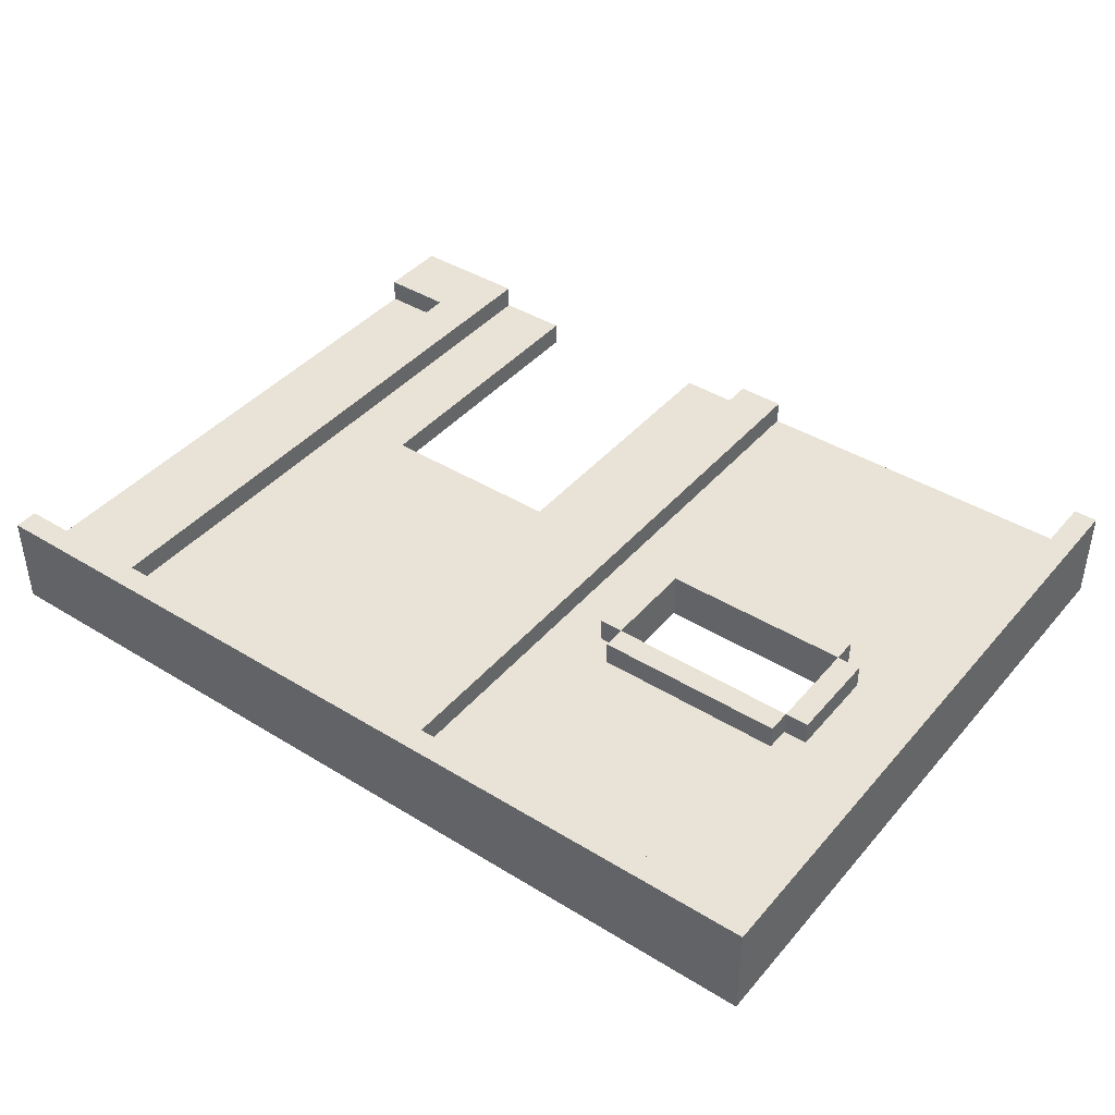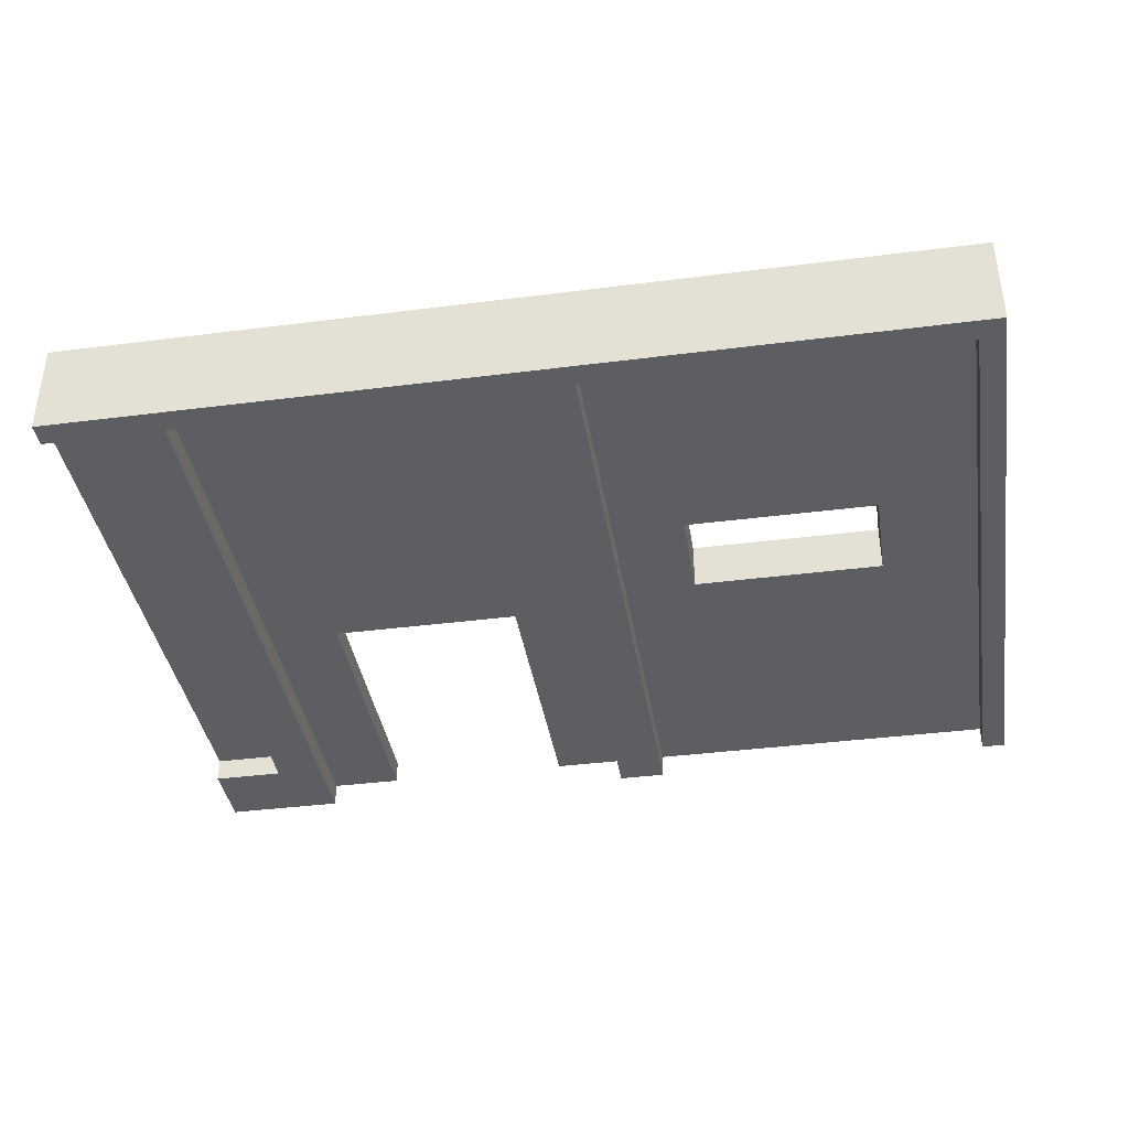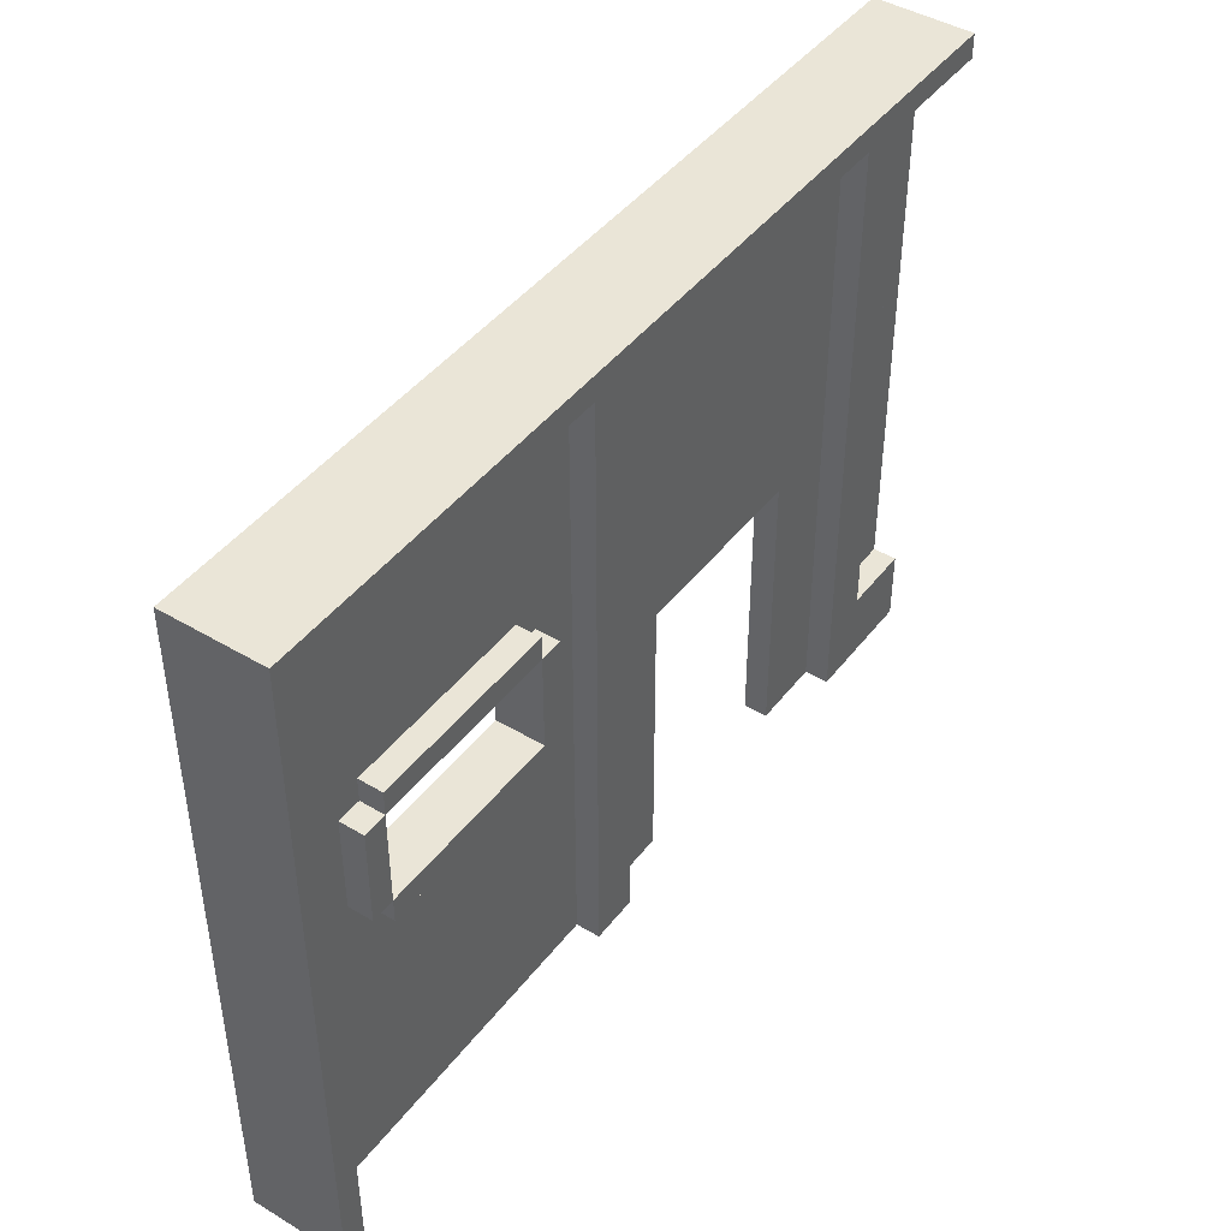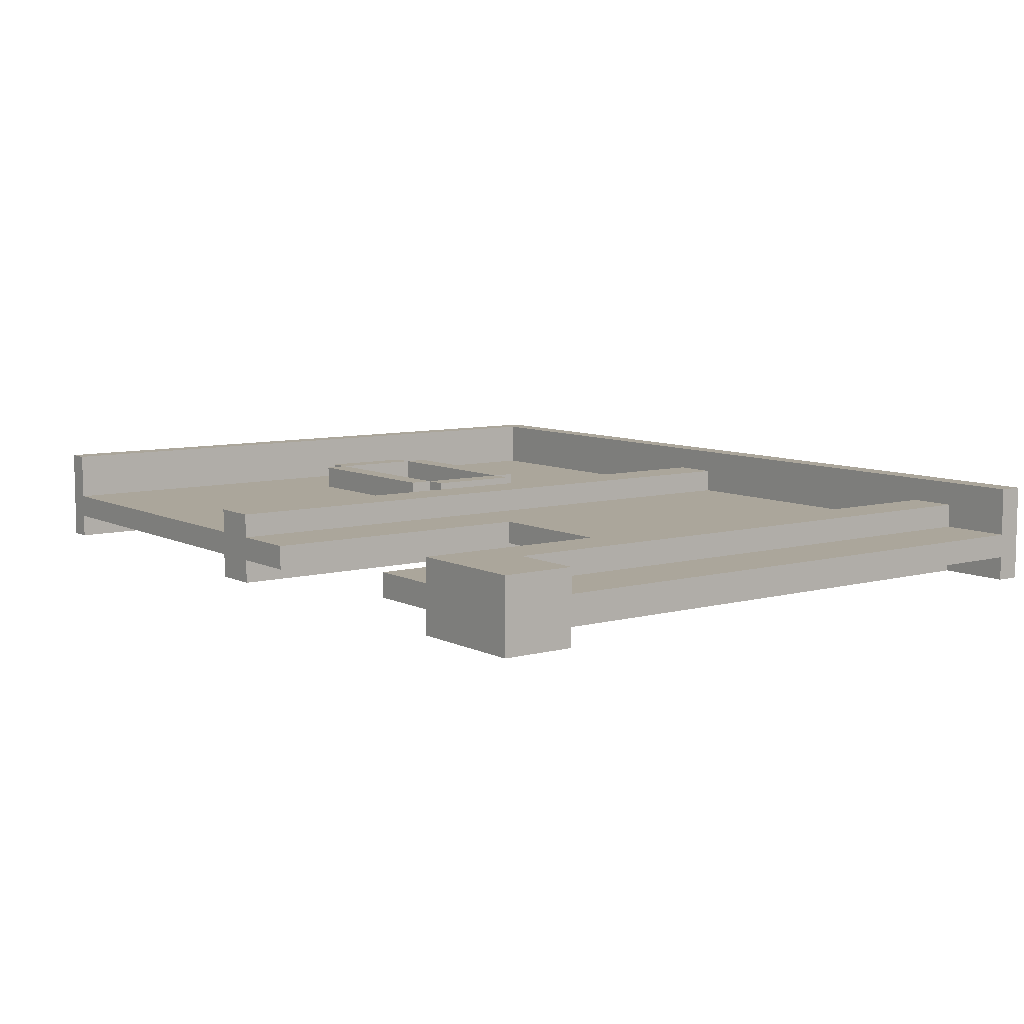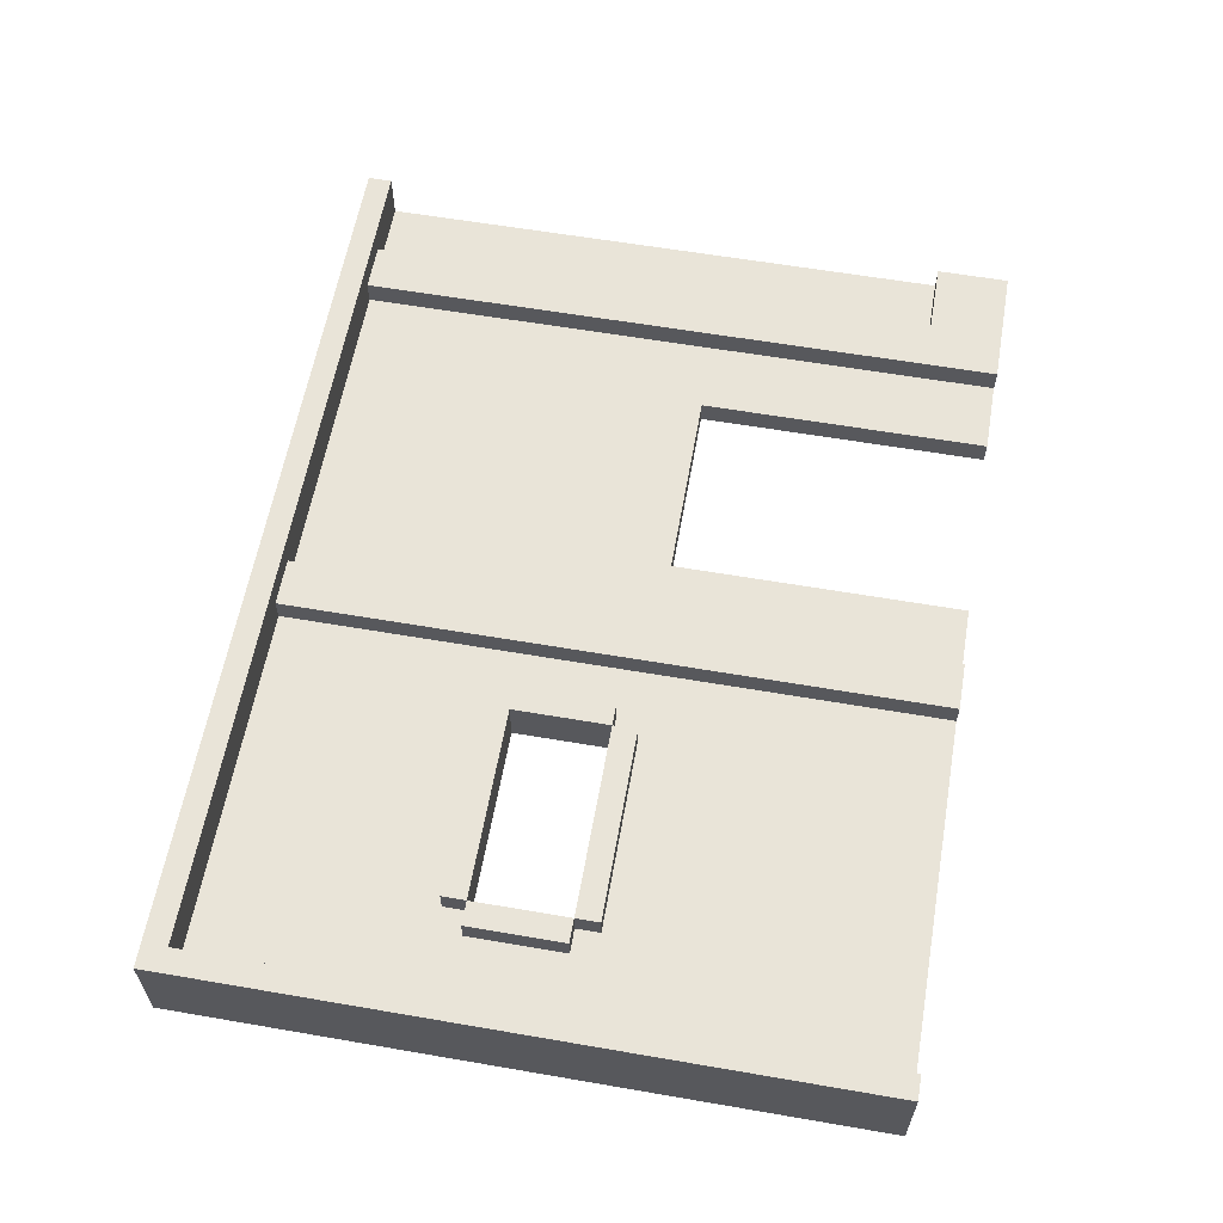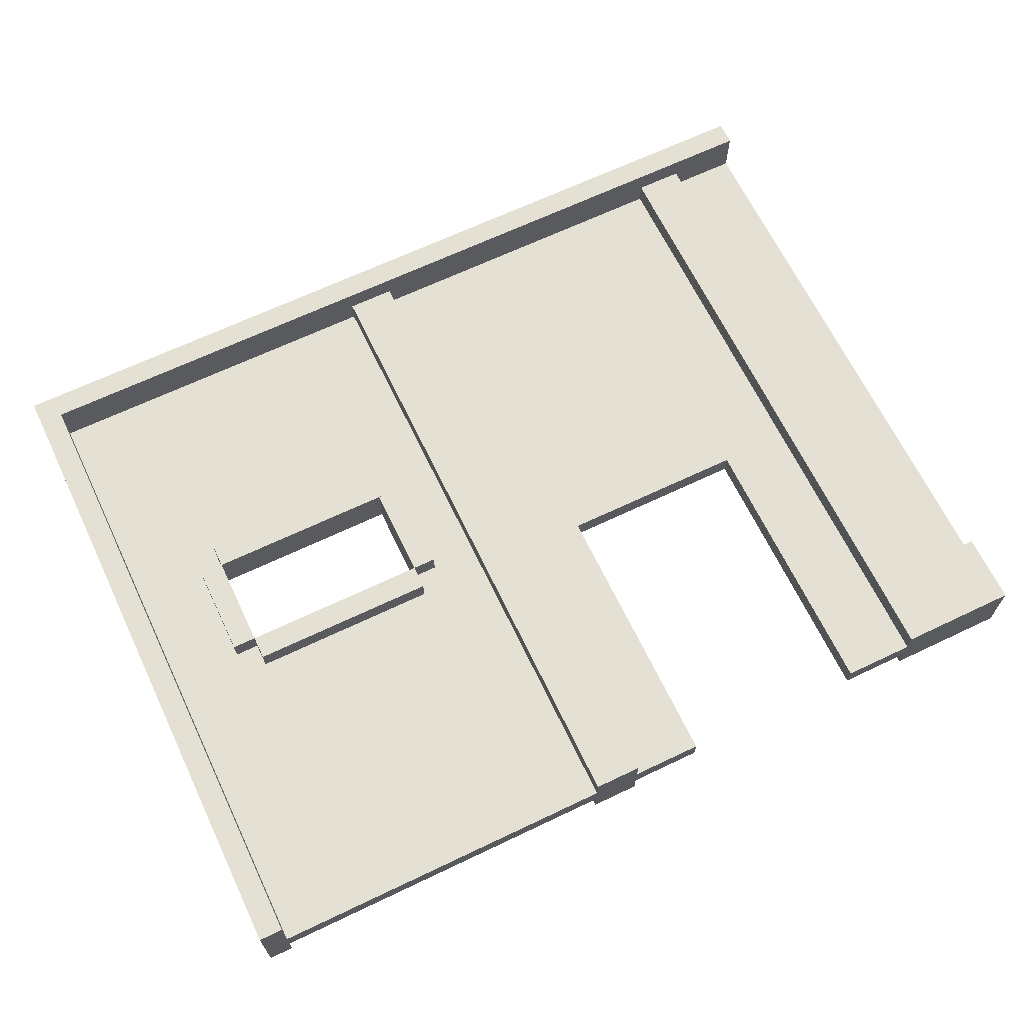
<metadata>
{"format":"obj","ext":"obj","renderer":"f3d","projection":"perspective","resolution":1024,"background":"white","views":[{"elev":41.5,"azim":-143.3,"up":"+Z"},{"elev":-38.9,"azim":-170.9,"up":"+Z"},{"elev":44.3,"azim":-55.1,"up":"+Y"},{"elev":8.0,"azim":53.5,"up":"+Z"},{"elev":60.1,"azim":-80.0,"up":"+Z"},{"elev":66.2,"azim":-25.6,"up":"+Z"}]}
</metadata>
<code>
g Electrocity-19
v 3 0 -24
v 3 0 -28
v 3 28 -24
v 3 28 -28
v 7 13 -25
v 7 13 -26
v 7 17 -25
v 7 17 -26
v 8 12 -25
v 8 12 -26
v 8 13 -25
v 8 13 -26
v 8 17 -25
v 8 17 -26
v 8 18 -25
v 8 18 -26
v 16 13 -25
v 16 13 -27
v 16 17 -25
v 16 17 -27
v 19 0 -25
v 19 0 -26
v 19 0 -27
v 19 0 -28
v 19 27 -25
v 19 27 -26
v 19 27 -27
v 19 27 -28
v 32 0 -26
v 32 0 -27
v 32 12 -26
v 32 12 -27
v 35 0 -25
v 35 0 -26
v 35 0 -27
v 35 0 -28
v 35 27 -25
v 35 27 -26
v 35 27 -27
v 35 27 -28
v 4 0 -24
v 4 0 -26
v 4 0 -27
v 4 0 -28
v 4 27 -24
v 4 27 -26
v 4 27 -27
v 4 27 -28
v 8 13 -25
v 8 13 -27
v 8 17 -25
v 8 17 -27
v 16 12 -25
v 16 12 -26
v 16 13 -25
v 16 13 -26
v 16 17 -25
v 16 17 -26
v 16 18 -25
v 16 18 -26
v 17 13 -25
v 17 13 -26
v 17 17 -25
v 17 17 -26
v 21 0 -25
v 21 0 -26
v 21 0 -27
v 21 0 -28
v 21 27 -25
v 21 27 -26
v 21 27 -27
v 21 27 -28
v 24 0 -26
v 24 0 -27
v 24 12 -26
v 24 12 -27
v 37 3 -25
v 37 3 -26
v 37 3 -27
v 37 3 -28
v 37 27 -25
v 37 27 -26
v 37 27 -27
v 37 27 -28
v 40 0 -25
v 40 0 -26
v 40 0 -27
v 40 0 -28
v 40 3 -25
v 40 3 -26
v 40 3 -27
v 40 3 -28
v 40 27 -24
v 40 27 -26
v 40 27 -27
v 40 27 -28
v 40 28 -24
v 40 28 -28
v 3 0 -24
v 3 28 -24
v 4 0 -24
v 4 27 -24
v 40 27 -24
v 40 28 -24
v 7 13 -25
v 7 17 -25
v 8 12 -25
v 8 13 -25
v 8 17 -25
v 8 18 -25
v 16 12 -25
v 16 13 -25
v 16 17 -25
v 16 18 -25
v 17 13 -25
v 17 17 -25
v 19 0 -25
v 19 27 -25
v 21 0 -25
v 21 27 -25
v 35 0 -25
v 35 27 -25
v 37 3 -25
v 37 27 -25
v 40 0 -25
v 40 3 -25
v 4 0 -26
v 4 27 -26
v 7 13 -26
v 7 17 -26
v 8 12 -26
v 8 13 -26
v 8 17 -26
v 8 18 -26
v 16 12 -26
v 16 13 -26
v 16 17 -26
v 16 18 -26
v 17 13 -26
v 17 17 -26
v 19 0 -26
v 19 27 -26
v 21 0 -26
v 21 27 -26
v 24 0 -26
v 24 12 -26
v 32 0 -26
v 32 12 -26
v 35 0 -26
v 35 27 -26
v 37 3 -26
v 37 27 -26
v 40 3 -26
v 40 27 -26
v 4 0 -27
v 4 27 -27
v 7 13 -27
v 7 17 -27
v 8 12 -27
v 8 13 -27
v 8 17 -27
v 8 18 -27
v 16 12 -27
v 16 13 -27
v 16 17 -27
v 16 18 -27
v 17 13 -27
v 17 17 -27
v 19 0 -27
v 19 27 -27
v 21 0 -27
v 21 27 -27
v 24 0 -27
v 24 12 -27
v 32 0 -27
v 32 12 -27
v 35 0 -27
v 35 27 -27
v 37 3 -27
v 37 27 -27
v 40 3 -27
v 40 27 -27
v 3 0 -28
v 3 28 -28
v 4 0 -28
v 4 27 -28
v 19 0 -28
v 19 27 -28
v 21 0 -28
v 21 27 -28
v 35 0 -28
v 35 27 -28
v 37 3 -28
v 37 27 -28
v 40 0 -28
v 40 3 -28
v 40 27 -28
v 40 28 -28
v 3 0 -24
v 4 0 -24
v 19 0 -25
v 21 0 -25
v 35 0 -25
v 40 0 -25
v 4 0 -26
v 19 0 -26
v 21 0 -26
v 24 0 -26
v 32 0 -26
v 35 0 -26
v 37 0 -26
v 40 0 -26
v 4 0 -27
v 19 0 -27
v 21 0 -27
v 24 0 -27
v 32 0 -27
v 35 0 -27
v 37 0 -27
v 40 0 -27
v 3 0 -28
v 4 0 -28
v 19 0 -28
v 21 0 -28
v 35 0 -28
v 40 0 -28
v 8 12 -25
v 16 12 -25
v 8 12 -26
v 16 12 -26
v 24 12 -26
v 32 12 -26
v 24 12 -27
v 32 12 -27
v 7 13 -25
v 8 13 -25
v 16 13 -25
v 17 13 -25
v 7 13 -26
v 8 13 -26
v 16 13 -26
v 17 13 -26
v 8 17 -25
v 16 17 -25
v 8 17 -27
v 16 17 -27
v 4 27 -24
v 40 27 -24
v 19 27 -25
v 21 27 -25
v 35 27 -25
v 37 27 -25
v 4 27 -26
v 19 27 -26
v 21 27 -26
v 35 27 -26
v 37 27 -26
v 40 27 -26
v 4 27 -27
v 19 27 -27
v 21 27 -27
v 35 27 -27
v 37 27 -27
v 40 27 -27
v 4 27 -28
v 19 27 -28
v 21 27 -28
v 35 27 -28
v 37 27 -28
v 40 27 -28
v 37 3 -25
v 40 3 -25
v 37 3 -26
v 40 3 -26
v 37 3 -27
v 40 3 -27
v 37 3 -28
v 40 3 -28
v 8 13 -25
v 16 13 -25
v 8 13 -27
v 16 13 -27
v 7 17 -25
v 8 17 -25
v 16 17 -25
v 17 17 -25
v 7 17 -26
v 8 17 -26
v 16 17 -26
v 17 17 -26
v 8 18 -25
v 16 18 -25
v 8 18 -26
v 16 18 -26
v 3 28 -24
v 40 28 -24
v 3 28 -28
v 40 28 -28
f 3 2 1
f 4 2 3
f 7 6 5
f 8 6 7
f 11 10 9
f 12 10 11
f 15 14 13
f 16 14 15
f 19 18 17
f 20 18 19
f 25 22 21
f 26 22 25
f 27 24 23
f 28 24 27
f 31 30 29
f 32 30 31
f 37 34 33
f 38 34 37
f 39 36 35
f 40 36 39
f 41 42 45
f 45 42 46
f 43 44 47
f 47 44 48
f 49 50 51
f 51 50 52
f 53 54 55
f 55 54 56
f 57 58 59
f 59 58 60
f 61 62 63
f 63 62 64
f 65 66 69
f 69 66 70
f 67 68 71
f 71 68 72
f 73 74 75
f 75 74 76
f 77 78 81
f 81 78 82
f 79 80 83
f 83 80 84
f 85 86 89
f 86 87 90
f 89 86 90
f 87 88 91
f 90 87 91
f 91 88 92
f 90 91 94
f 94 91 95
f 93 94 97
f 95 96 97
f 94 95 97
f 97 96 98
f 101 100 99
f 102 100 101
f 103 100 102
f 104 100 103
f 108 106 105
f 109 106 108
f 111 108 107
f 112 108 111
f 113 110 109
f 114 110 113
f 115 113 112
f 116 113 115
f 119 118 117
f 120 118 119
f 123 122 121
f 124 122 123
f 125 123 121
f 126 123 125
f 129 128 127
f 130 128 129
f 131 129 127
f 132 129 131
f 133 128 130
f 134 128 133
f 135 131 127
f 138 128 134
f 139 136 135
f 140 138 137
f 141 139 135
f 141 140 139
f 141 135 127
f 142 138 140
f 142 140 141
f 142 128 138
f 145 144 143
f 146 144 145
f 148 144 146
f 149 148 147
f 150 144 148
f 150 148 149
f 153 152 151
f 154 152 153
f 155 156 157
f 157 156 158
f 155 157 159
f 157 158 160
f 159 157 160
f 158 156 161
f 160 158 161
f 161 156 162
f 159 160 163
f 155 159 163
f 163 160 164
f 161 162 165
f 162 156 166
f 165 162 166
f 164 165 167
f 163 164 167
f 165 166 168
f 167 165 168
f 163 167 169
f 155 163 169
f 167 168 169
f 166 156 170
f 169 168 170
f 168 166 170
f 171 172 173
f 173 172 174
f 174 172 176
f 175 176 177
f 176 172 178
f 177 176 178
f 179 180 181
f 181 180 182
f 183 184 185
f 185 184 186
f 186 184 188
f 187 188 189
f 188 184 190
f 189 188 190
f 190 184 192
f 191 192 193
f 192 184 194
f 193 192 194
f 191 193 195
f 195 193 196
f 194 184 197
f 197 184 198
f 205 200 199
f 206 202 201
f 207 202 206
f 210 204 203
f 211 204 210
f 212 204 211
f 213 205 199
f 213 206 205
f 214 207 206
f 214 206 213
f 215 208 207
f 215 207 214
f 216 208 215
f 217 210 209
f 218 211 210
f 218 210 217
f 219 212 211
f 219 211 218
f 220 212 219
f 221 213 199
f 222 213 221
f 223 215 214
f 224 215 223
f 225 220 219
f 225 219 218
f 226 220 225
f 229 228 227
f 230 228 229
f 233 232 231
f 234 232 233
f 239 236 235
f 240 236 239
f 241 238 237
f 242 238 241
f 245 244 243
f 246 244 245
f 249 248 247
f 250 248 249
f 251 248 250
f 252 248 251
f 253 249 247
f 254 249 253
f 255 251 250
f 256 251 255
f 257 248 252
f 258 248 257
f 265 260 259
f 266 260 265
f 267 262 261
f 268 262 267
f 269 264 263
f 270 264 269
f 271 272 273
f 273 272 274
f 275 276 277
f 277 276 278
f 279 280 281
f 281 280 282
f 283 284 287
f 287 284 288
f 285 286 289
f 289 286 290
f 291 292 293
f 293 292 294
f 295 296 297
f 297 296 298

</code>
